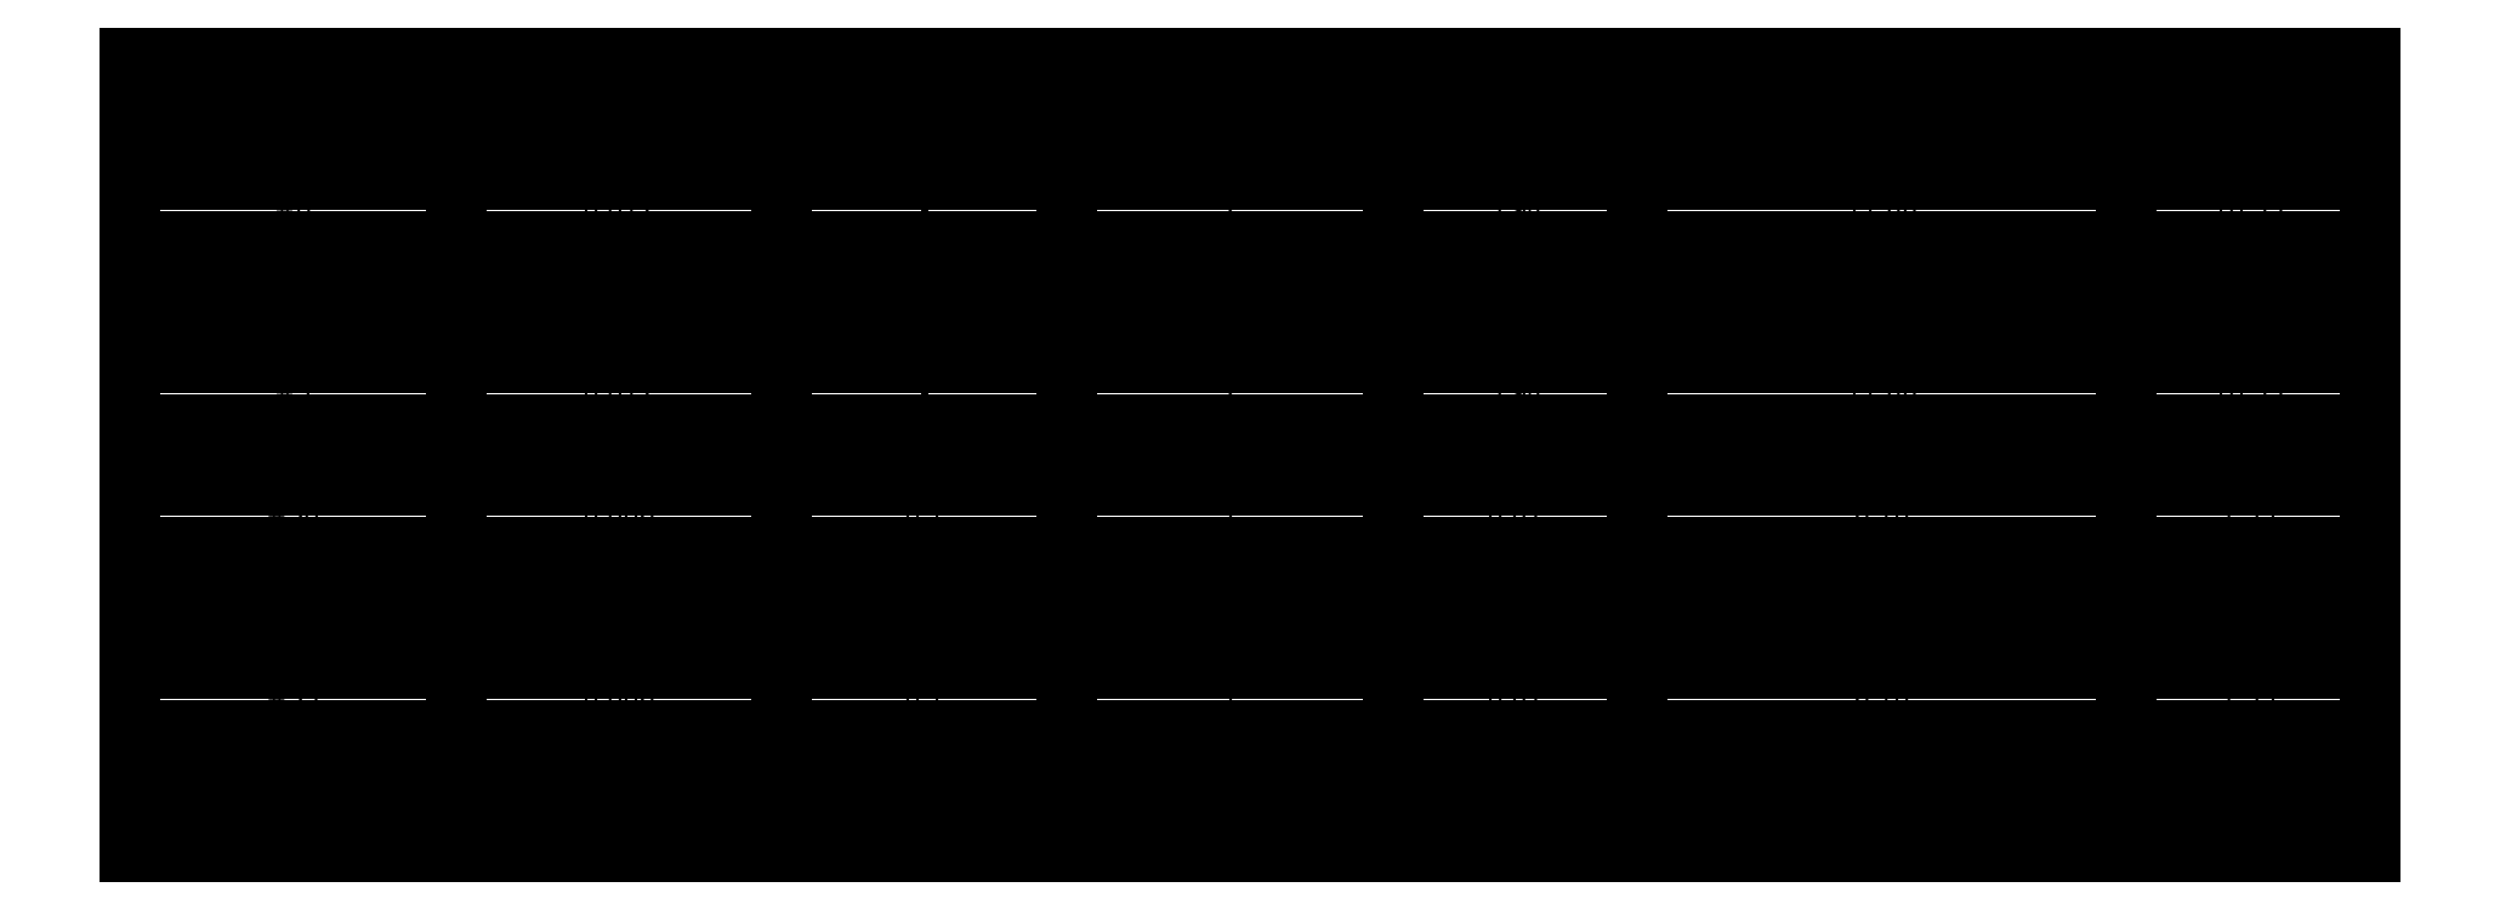
<metadata>
{"format":"dxf","ext":"dxf","renderer":"ezdxf+matplotlib","layout":"modelspace","background":"white","min_lineweight":24,"dpi":150}
</metadata>
<code>
0
SECTION
2
ENTITIES
0
LINE
8
0
10
-20
20
-1.1
30
0
11
-9
21
-1.1
31
0
0
LINE
8
0
10
-20
20
-1.4
30
0
11
-9
21
-1.4
31
0
0
LINE
8
0
10
-20
20
-1.4
30
0
11
-20
21
-1.1
31
0
0
LINE
8
0
10
-18.4
20
-1.4
30
0
11
-18.4
21
-1.1
31
0
0
LINE
8
0
10
-16.8
20
-1.4
30
0
11
-16.8
21
-1.1
31
0
0
LINE
8
0
10
-15.4
20
-1.4
30
0
11
-15.4
21
-1.1
31
0
0
LINE
8
0
10
-13.8
20
-1.4
30
0
11
-13.8
21
-1.1
31
0
0
LINE
8
0
10
-12.6
20
-1.4
30
0
11
-12.6
21
-1.1
31
0
0
LINE
8
0
10
-9
20
-1.4
30
0
11
-9
21
-1.1
31
0
0
LINE
8
0
10
-10.2
20
-1.4
30
0
11
-10.2
21
-1.1
31
0
0
MTEXT
8
0
10
-19.2
20
-1.25
30
0
40
0.2
41
1.6
71
5
1
POSITION
0
MTEXT
8
0
10
-17.6
20
-1.25
30
0
40
0.2
41
1.6
71
5
1
DIAMETER
0
MTEXT
8
0
10
-16.1
20
-1.25
30
0
40
0.2
41
1.4
71
5
1
SPACING
0
MTEXT
8
0
10
-14.6
20
-1.25
30
0
40
0.2
41
1.6
71
5
1
QUANTITY
0
MTEXT
8
0
10
-13.2
20
-1.25
30
0
40
0.2
41
1.2
71
5
1
LENGTH
0
MTEXT
8
0
10
-11.4
20
-1.25
30
0
40
0.2
41
2.4
71
5
1
TOTAL LENGTH
0
MTEXT
8
0
10
-9.6
20
-1.25
30
0
40
0.2
41
1.2
71
5
1
WEIGHT
0
LINE
8
0
10
-20
20
-5
30
0
11
-9
21
-5
31
0
0
LINE
8
0
10
-20
20
-4.7
30
0
11
-9
21
-4.7
31
0
0
LINE
8
0
10
-20
20
-4.4
30
0
11
-9
21
-4.4
31
0
0
LINE
8
0
10
-20
20
-4.1
30
0
11
-9
21
-4.1
31
0
0
LINE
8
0
10
-20
20
-3.8
30
0
11
-9
21
-3.8
31
0
0
LINE
8
0
10
-20
20
-3.5
30
0
11
-9
21
-3.5
31
0
0
LINE
8
0
10
-20
20
-3.2
30
0
11
-9
21
-3.2
31
0
0
LINE
8
0
10
-20
20
-2.9
30
0
11
-9
21
-2.9
31
0
0
LINE
8
0
10
-20
20
-2.6
30
0
11
-9
21
-2.6
31
0
0
LINE
8
0
10
-20
20
-2.3
30
0
11
-9
21
-2.3
31
0
0
LINE
8
0
10
-20
20
-2
30
0
11
-9
21
-2
31
0
0
LINE
8
0
10
-20
20
-1.4
30
0
11
-9
21
-1.4
31
0
0
LINE
8
0
10
-20
20
-1.7
30
0
11
-9
21
-1.7
31
0
0
LINE
8
0
10
-20
20
-5
30
0
11
-20
21
-1.4
31
0
0
LINE
8
0
10
-18.4
20
-5
30
0
11
-18.4
21
-1.4
31
0
0
LINE
8
0
10
-16.8
20
-5
30
0
11
-16.8
21
-1.4
31
0
0
LINE
8
0
10
-15.4
20
-5
30
0
11
-15.4
21
-1.4
31
0
0
LINE
8
0
10
-13.8
20
-5
30
0
11
-13.8
21
-1.4
31
0
0
LINE
8
0
10
-12.6
20
-5
30
0
11
-12.6
21
-1.4
31
0
0
LINE
8
0
10
-9
20
-5
30
0
11
-9
21
-1.4
31
0
0
LINE
8
0
10
-10.2
20
-5
30
0
11
-10.2
21
-1.4
31
0
0
MTEXT
8
0
10
-19.2
20
-4.85
30
0
40
0.1
41
1.6
71
5
1
#S5
0
MTEXT
8
0
10
-17.6
20
-4.85
30
0
40
0.1
41
1.6
71
5
1
0.006
0
MTEXT
8
0
10
-16.1
20
-4.85
30
0
40
0.1
41
1.4
71
5
1
0.1
0
MTEXT
8
0
10
-14.6
20
-4.85
30
0
40
0.1
41
1.6
71
5
1
7
0
MTEXT
8
0
10
-13.2
20
-4.85
30
0
40
0.1
41
1.2
71
5
1
0.87
0
MTEXT
8
0
10
-11.4
20
-4.85
30
0
40
0.1
41
2.4
71
5
1
6.1
0
MTEXT
8
0
10
-9.6
20
-4.85
30
0
40
0.1
41
1.2
71
5
1
1.35
0
MTEXT
8
0
10
-19.2
20
-4.55
30
0
40
0.1
41
1.6
71
5
1
#S4
0
MTEXT
8
0
10
-17.6
20
-4.55
30
0
40
0.1
41
1.6
71
5
1
0.008
0
MTEXT
8
0
10
-16.1
20
-4.55
30
0
40
0.1
41
1.4
71
5
1
0.18
0
MTEXT
8
0
10
-14.6
20
-4.55
30
0
40
0.1
41
1.6
71
5
1
8
0
MTEXT
8
0
10
-13.2
20
-4.55
30
0
40
0.1
41
1.2
71
5
1
0.93
0
MTEXT
8
0
10
-11.4
20
-4.55
30
0
40
0.1
41
2.4
71
5
1
7.42
0
MTEXT
8
0
10
-9.6
20
-4.55
30
0
40
0.1
41
1.2
71
5
1
2.93
0
MTEXT
8
0
10
-19.2
20
-4.25
30
0
40
0.1
41
1.6
71
5
1
#S3
0
MTEXT
8
0
10
-17.6
20
-4.25
30
0
40
0.1
41
1.6
71
5
1
0.006
0
MTEXT
8
0
10
-16.1
20
-4.25
30
0
40
0.1
41
1.4
71
5
1
0.1
0
MTEXT
8
0
10
-14.6
20
-4.25
30
0
40
0.1
41
1.6
71
5
1
7
0
MTEXT
8
0
10
-13.2
20
-4.25
30
0
40
0.1
41
1.2
71
5
1
0.87
0
MTEXT
8
0
10
-11.4
20
-4.25
30
0
40
0.1
41
2.4
71
5
1
6.1
0
MTEXT
8
0
10
-9.6
20
-4.25
30
0
40
0.1
41
1.2
71
5
1
1.35
0
MTEXT
8
0
10
-19.2
20
-3.95
30
0
40
0.1
41
1.6
71
5
1
#S2
0
MTEXT
8
0
10
-17.6
20
-3.95
30
0
40
0.1
41
1.6
71
5
1
0.006
0
MTEXT
8
0
10
-16.1
20
-3.95
30
0
40
0.1
41
1.4
71
5
1
0.1
0
MTEXT
8
0
10
-14.6
20
-3.95
30
0
40
0.1
41
1.6
71
5
1
7
0
MTEXT
8
0
10
-13.2
20
-3.95
30
0
40
0.1
41
1.2
71
5
1
0.87
0
MTEXT
8
0
10
-11.4
20
-3.95
30
0
40
0.1
41
2.4
71
5
1
6.1
0
MTEXT
8
0
10
-9.6
20
-3.95
30
0
40
0.1
41
1.2
71
5
1
1.35
0
MTEXT
8
0
10
-19.2
20
-3.65
30
0
40
0.1
41
1.6
71
5
1
#S1
0
MTEXT
8
0
10
-17.6
20
-3.65
30
0
40
0.1
41
1.6
71
5
1
0.008
0
MTEXT
8
0
10
-16.1
20
-3.65
30
0
40
0.1
41
1.4
71
5
1
0.18
0
MTEXT
8
0
10
-14.6
20
-3.65
30
0
40
0.1
41
1.6
71
5
1
8
0
MTEXT
8
0
10
-13.2
20
-3.65
30
0
40
0.1
41
1.2
71
5
1
0.93
0
MTEXT
8
0
10
-11.4
20
-3.65
30
0
40
0.1
41
2.4
71
5
1
7.42
0
MTEXT
8
0
10
-9.6
20
-3.65
30
0
40
0.1
41
1.2
71
5
1
2.93
0
MTEXT
8
0
10
-19.2
20
-3.35
30
0
40
0.1
41
1.6
71
5
1
#S0
0
MTEXT
8
0
10
-17.6
20
-3.35
30
0
40
0.1
41
1.6
71
5
1
0.006
0
MTEXT
8
0
10
-16.1
20
-3.35
30
0
40
0.1
41
1.4
71
5
1
0.1
0
MTEXT
8
0
10
-14.6
20
-3.35
30
0
40
0.1
41
1.6
71
5
1
7
0
MTEXT
8
0
10
-13.2
20
-3.35
30
0
40
0.1
41
1.2
71
5
1
0.87
0
MTEXT
8
0
10
-11.4
20
-3.35
30
0
40
0.1
41
2.4
71
5
1
6.1
0
MTEXT
8
0
10
-9.6
20
-3.35
30
0
40
0.1
41
1.2
71
5
1
1.35
0
MTEXT
8
0
10
-19.2
20
-3.05
30
0
40
0.1
41
1.6
71
5
1
#5
0
MTEXT
8
0
10
-17.6
20
-3.05
30
0
40
0.1
41
1.6
71
5
1
0.012
0
MTEXT
8
0
10
-16.1
20
-3.05
30
0
40
0.1
41
1.4
71
5
1
-
0
MTEXT
8
0
10
-14.6
20
-3.05
30
0
40
0.1
41
1.6
71
5
1
2
0
MTEXT
8
0
10
-13.2
20
-3.05
30
0
40
0.1
41
1.2
71
5
1
5.94
0
MTEXT
8
0
10
-11.4
20
-3.05
30
0
40
0.1
41
2.4
71
5
1
11.88
0
MTEXT
8
0
10
-9.6
20
-3.05
30
0
40
0.1
41
1.2
71
5
1
10.55
0
MTEXT
8
0
10
-19.2
20
-2.75
30
0
40
0.1
41
1.6
71
5
1
#3
0
MTEXT
8
0
10
-17.6
20
-2.75
30
0
40
0.1
41
1.6
71
5
1
0.012
0
MTEXT
8
0
10
-16.1
20
-2.75
30
0
40
0.1
41
1.4
71
5
1
-
0
MTEXT
8
0
10
-14.6
20
-2.75
30
0
40
0.1
41
1.6
71
5
1
2
0
MTEXT
8
0
10
-13.2
20
-2.75
30
0
40
0.1
41
1.2
71
5
1
5.94
0
MTEXT
8
0
10
-11.4
20
-2.75
30
0
40
0.1
41
2.4
71
5
1
11.88
0
MTEXT
8
0
10
-9.6
20
-2.75
30
0
40
0.1
41
1.2
71
5
1
10.55
0
MTEXT
8
0
10
-19.2
20
-2.45
30
0
40
0.1
41
1.6
71
5
1
#4
0
MTEXT
8
0
10
-17.6
20
-2.45
30
0
40
0.1
41
1.6
71
5
1
0.016
0
MTEXT
8
0
10
-16.1
20
-2.45
30
0
40
0.1
41
1.4
71
5
1
-
0
MTEXT
8
0
10
-14.6
20
-2.45
30
0
40
0.1
41
1.6
71
5
1
2
0
MTEXT
8
0
10
-13.2
20
-2.45
30
0
40
0.1
41
1.2
71
5
1
5.94
0
MTEXT
8
0
10
-11.4
20
-2.45
30
0
40
0.1
41
2.4
71
5
1
11.88
0
MTEXT
8
0
10
-9.6
20
-2.45
30
0
40
0.1
41
1.2
71
5
1
18.75
0
MTEXT
8
0
10
-19.2
20
-2.15
30
0
40
0.1
41
1.6
71
5
1
#2
0
MTEXT
8
0
10
-17.6
20
-2.15
30
0
40
0.1
41
1.6
71
5
1
0.012
0
MTEXT
8
0
10
-16.1
20
-2.15
30
0
40
0.1
41
1.4
71
5
1
-
0
MTEXT
8
0
10
-14.6
20
-2.15
30
0
40
0.1
41
1.6
71
5
1
2
0
MTEXT
8
0
10
-13.2
20
-2.15
30
0
40
0.1
41
1.2
71
5
1
5.94
0
MTEXT
8
0
10
-11.4
20
-2.15
30
0
40
0.1
41
2.4
71
5
1
11.88
0
MTEXT
8
0
10
-9.6
20
-2.15
30
0
40
0.1
41
1.2
71
5
1
10.55
0
MTEXT
8
0
10
-19.2
20
-1.85
30
0
40
0.1
41
1.6
71
5
1
#0
0
MTEXT
8
0
10
-17.6
20
-1.85
30
0
40
0.1
41
1.6
71
5
1
0.012
0
MTEXT
8
0
10
-16.1
20
-1.85
30
0
40
0.1
41
1.4
71
5
1
-
0
MTEXT
8
0
10
-14.6
20
-1.85
30
0
40
0.1
41
1.6
71
5
1
2
0
MTEXT
8
0
10
-13.2
20
-1.85
30
0
40
0.1
41
1.2
71
5
1
5.94
0
MTEXT
8
0
10
-11.4
20
-1.85
30
0
40
0.1
41
2.4
71
5
1
11.88
0
MTEXT
8
0
10
-9.6
20
-1.85
30
0
40
0.1
41
1.2
71
5
1
10.55
0
MTEXT
8
0
10
-19.2
20
-1.55
30
0
40
0.1
41
1.6
71
5
1
#1
0
MTEXT
8
0
10
-17.6
20
-1.55
30
0
40
0.1
41
1.6
71
5
1
0.016
0
MTEXT
8
0
10
-16.1
20
-1.55
30
0
40
0.1
41
1.4
71
5
1
-
0
MTEXT
8
0
10
-14.6
20
-1.55
30
0
40
0.1
41
1.6
71
5
1
2
0
MTEXT
8
0
10
-13.2
20
-1.55
30
0
40
0.1
41
1.2
71
5
1
5.94
0
MTEXT
8
0
10
-11.4
20
-1.55
30
0
40
0.1
41
2.4
71
5
1
11.88
0
MTEXT
8
0
10
-9.6
20
-1.55
30
0
40
0.1
41
1.2
71
5
1
18.75
0
ENDSEC
0
EOF

</code>
